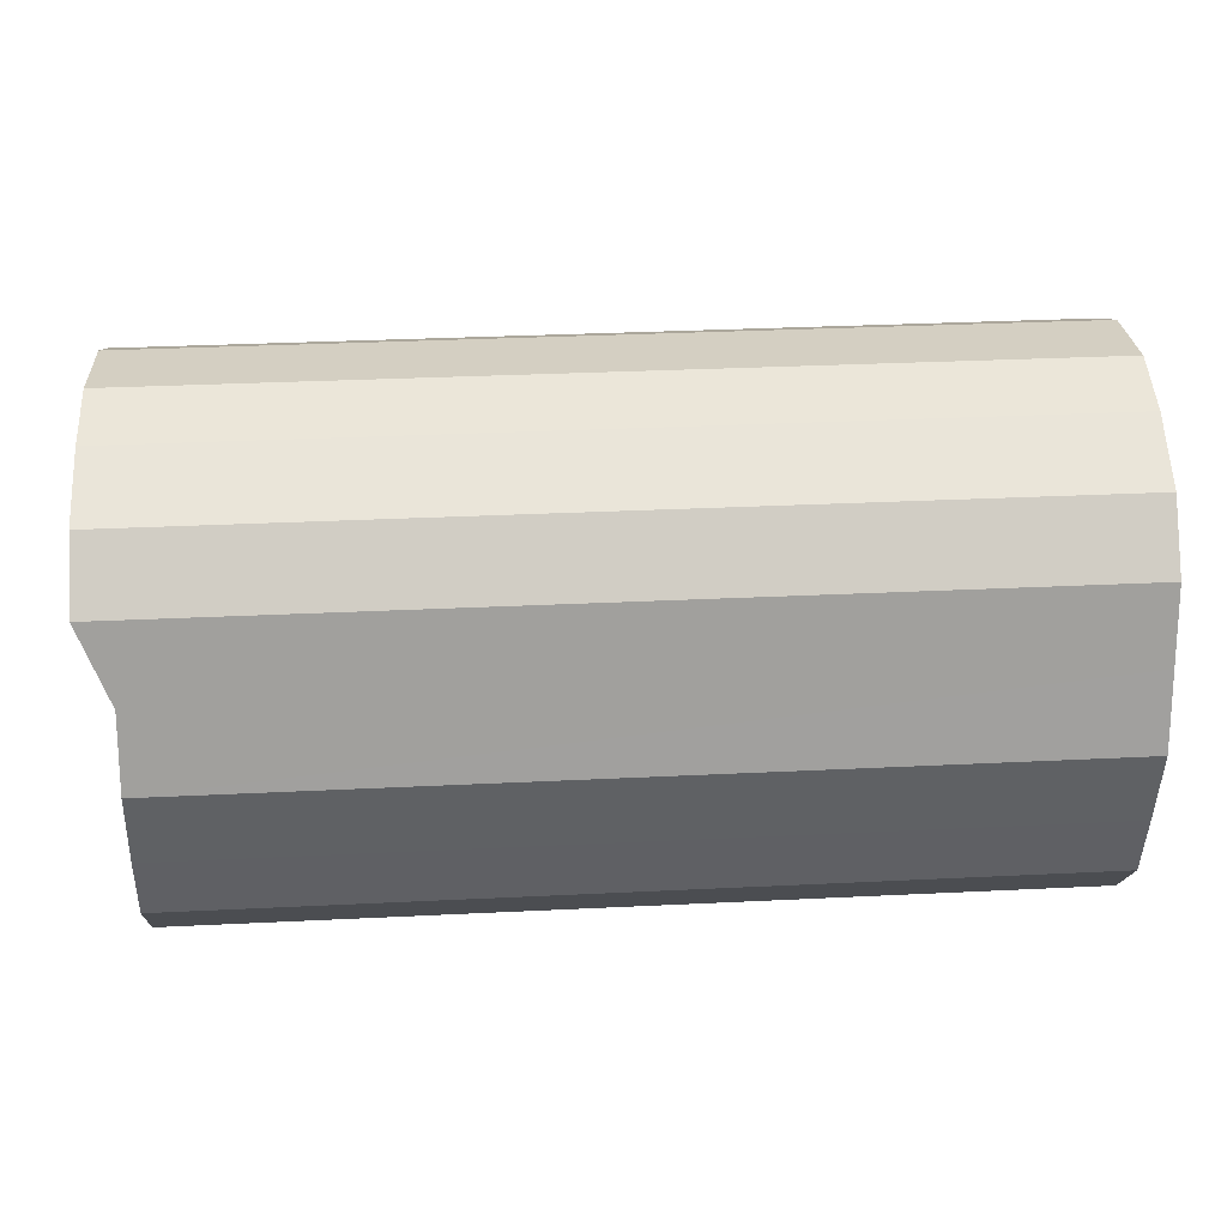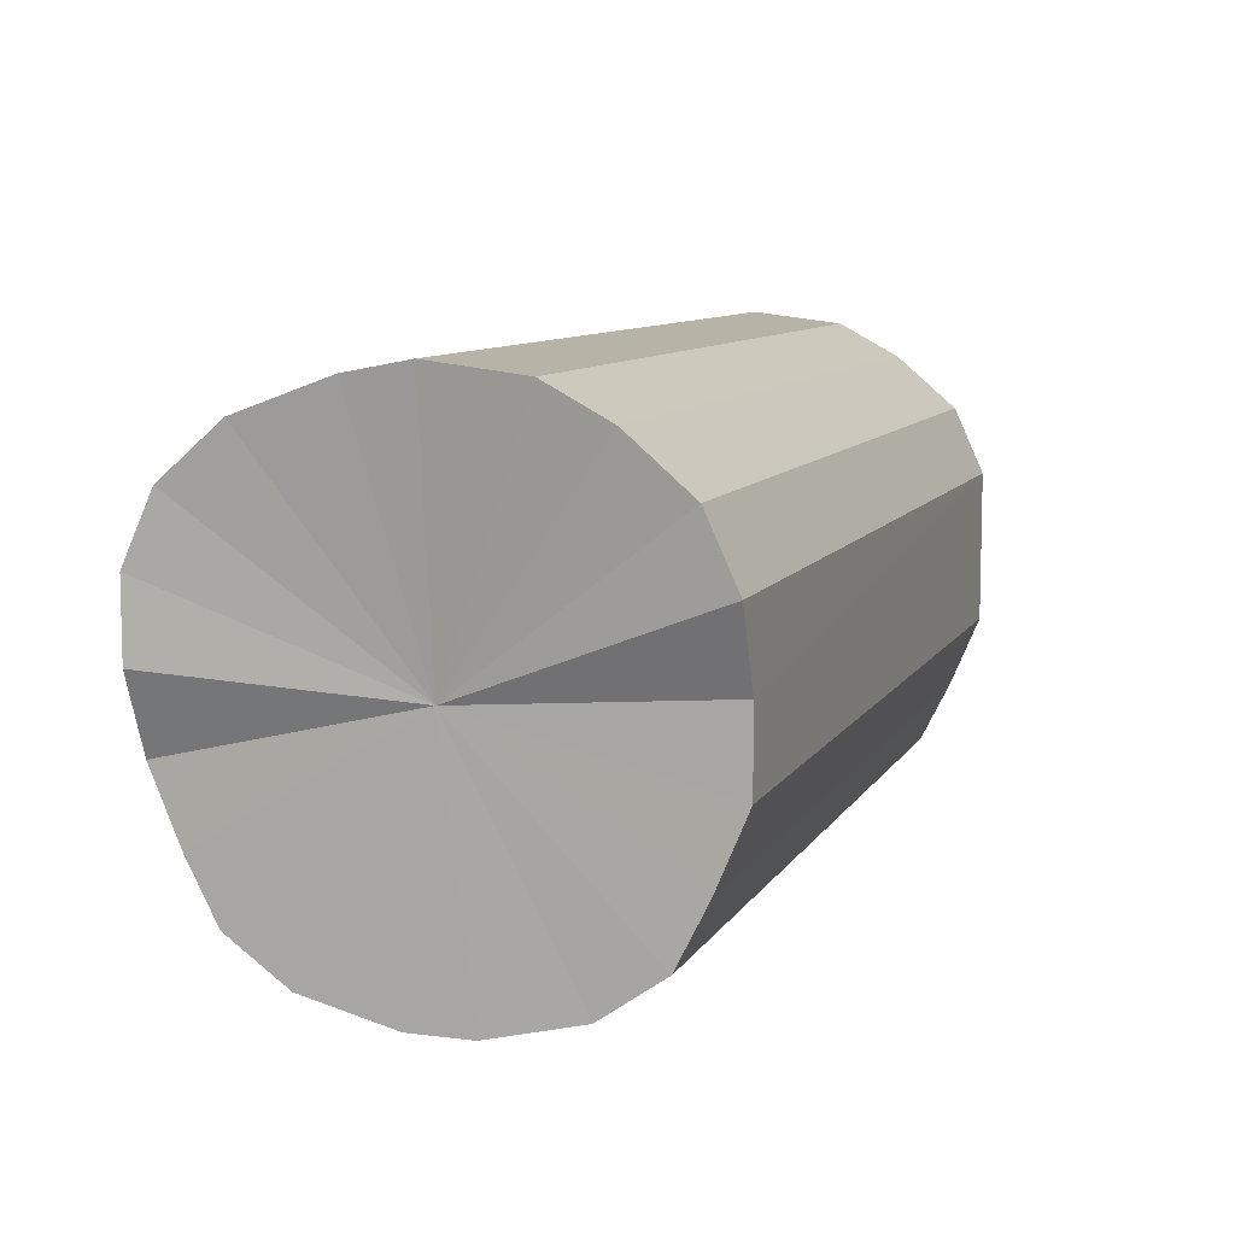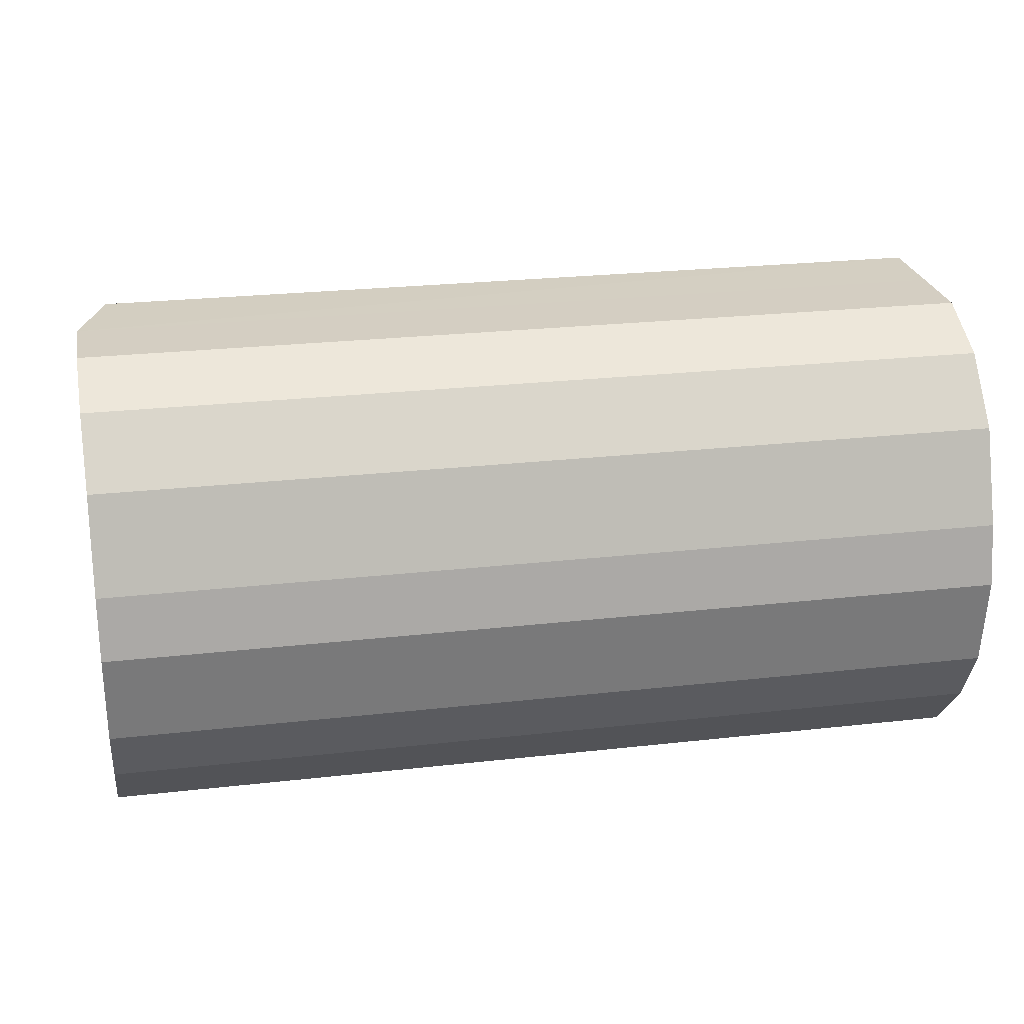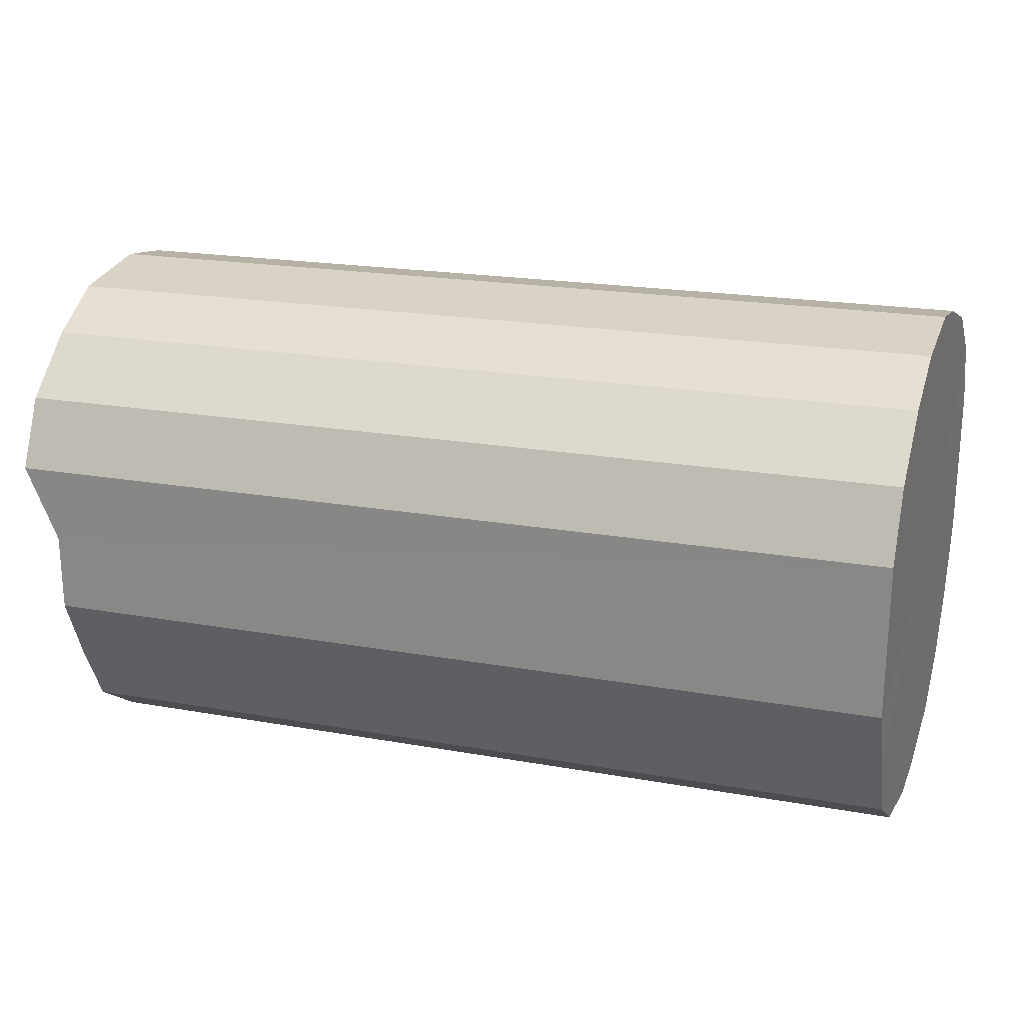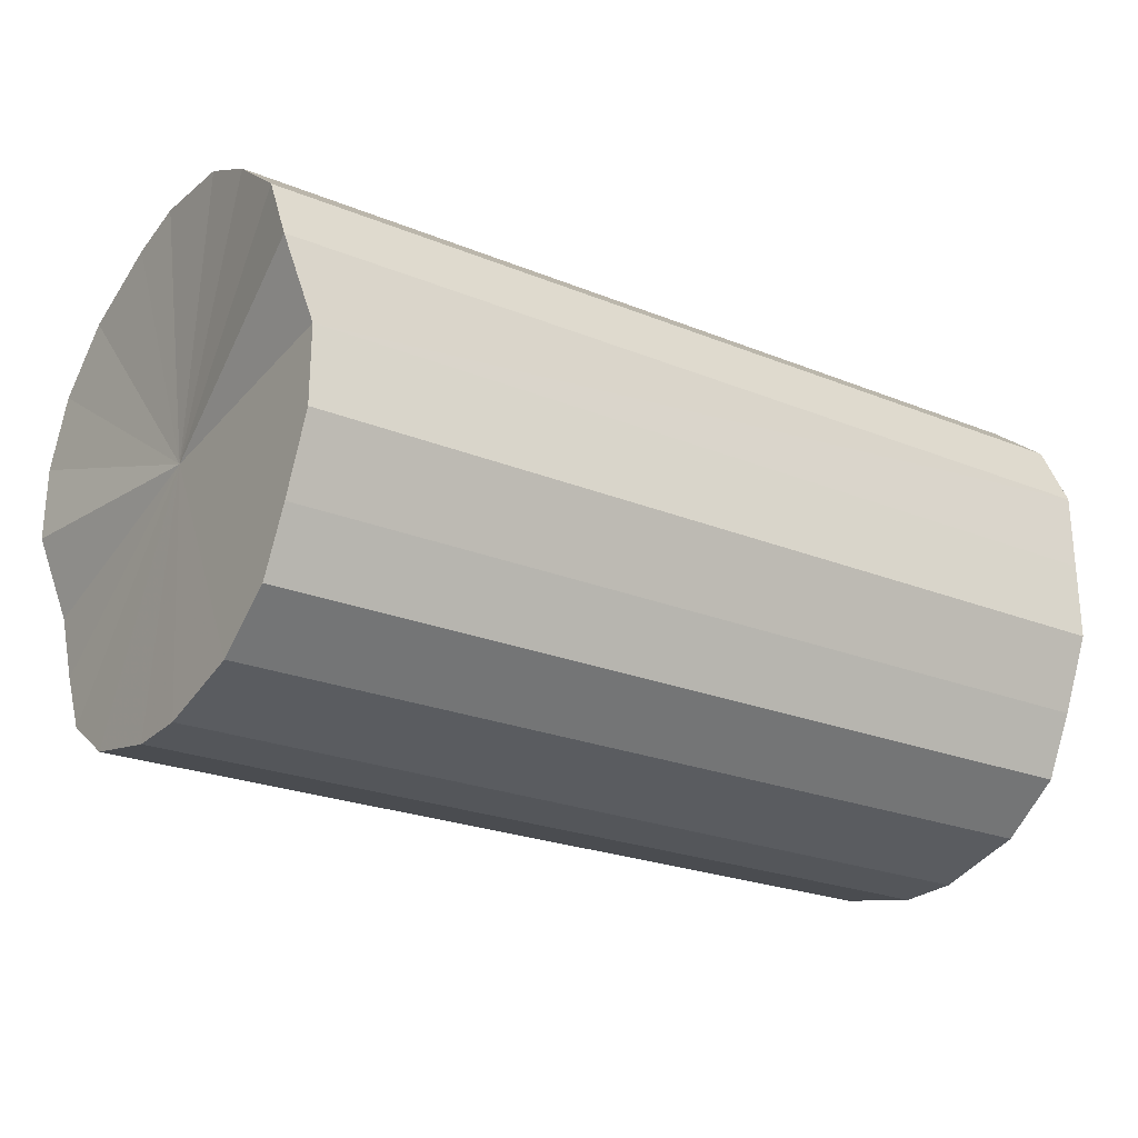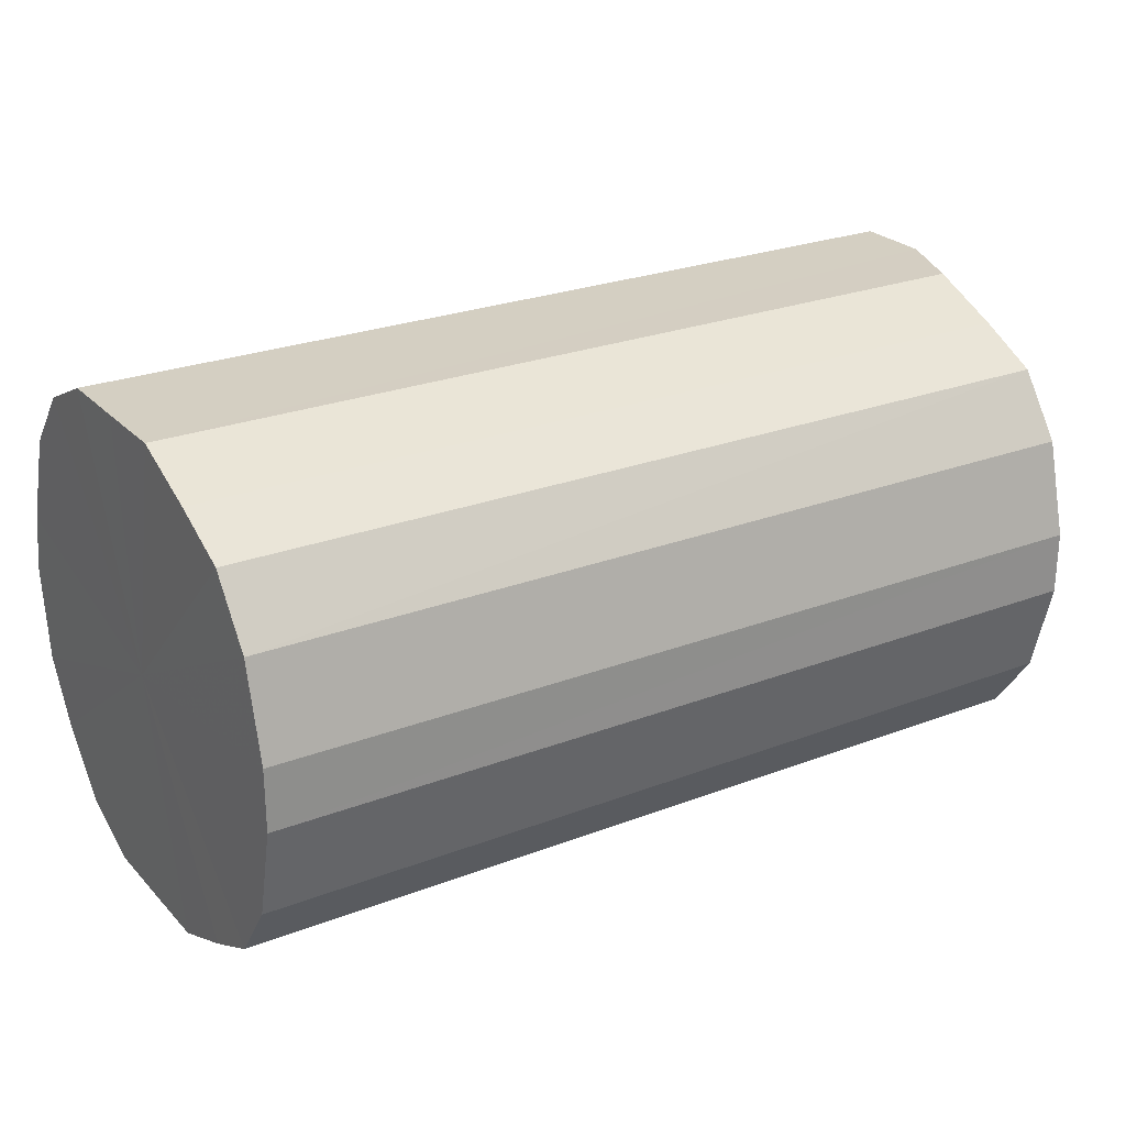
<metadata>
{"format":"obj","ext":"obj","renderer":"f3d","projection":"perspective","resolution":1024,"background":"white","views":[{"elev":18.7,"azim":-3.6,"up":"+Z"},{"elev":8.3,"azim":-71.0,"up":"+Z"},{"elev":25.4,"azim":-11.3,"up":"+Y"},{"elev":22.4,"azim":18.9,"up":"+Z"},{"elev":-25.8,"azim":-34.0,"up":"+Z"},{"elev":25.6,"azim":147.5,"up":"+Y"}]}
</metadata>
<code>
o 29887
v 2225 1893 6.792
v 2225 1893 6.788
v 2225 1893 6.787
v 2225 1893 6.777
v 2225 1893 6.783
v 2225 1893 6.788
v 2225 1893 6.783
v 2225 1893 6.76
v 2225 1893 6.772
v 2225 1893 6.777
v 2225 1893 6.772
v 2225 1893 6.738
v 2225 1893 6.755
v 2225 1893 6.76
v 2225 1893 6.755
v 2225 1893 6.714
v 2225 1893 6.733
v 2225 1893 6.738
v 2225 1893 6.733
v 2225 1893 6.689
v 2225 1893 6.709
v 2225 1893 6.714
v 2225 1893 6.709
v 2225 1893 6.666
v 2225 1893 6.684
v 2225 1893 6.689
v 2225 1893 6.684
v 2225 1893 6.646
v 2225 1893 6.661
v 2225 1893 6.666
v 2225 1893 6.661
v 2225 1893 6.632
v 2225 1893 6.641
v 2225 1893 6.646
v 2225 1893 6.641
v 2225 1893 6.625
v 2225 1893 6.627
v 2225 1893 6.632
v 2225 1893 6.627
v 2225 1893 6.625
v 2225 1893 6.62
v 2225 1893 6.62
v 2225 1893 6.787
v 2225 1893 6.788
v 2225 1893 6.783
v 2225 1893 6.777
v 2225 1893 6.772
v 2225 1893 6.783
v 2225 1893 6.792
v 2225 1893 6.772
v 2225 1893 6.788
v 2225 1893 6.76
v 2225 1893 6.755
v 2225 1893 6.755
v 2225 1893 6.777
v 2225 1893 6.733
v 2225 1893 6.76
v 2225 1893 6.738
v 2225 1893 6.733
v 2225 1893 6.709
v 2225 1893 6.738
v 2225 1893 6.684
v 2225 1893 6.714
v 2225 1893 6.714
v 2225 1893 6.709
v 2225 1893 6.661
v 2225 1893 6.689
v 2225 1893 6.641
v 2225 1893 6.666
v 2225 1893 6.689
v 2225 1893 6.684
v 2225 1893 6.627
v 2225 1893 6.646
v 2225 1893 6.62
v 2225 1893 6.632
v 2225 1893 6.666
v 2225 1893 6.661
v 2225 1893 6.62
v 2225 1893 6.625
v 2225 1893 6.627
v 2225 1893 6.625
v 2225 1893 6.646
v 2225 1893 6.641
v 2225 1893 6.632
v 2225 1893 6.708
v 2225 1893 6.788
v 2225 1893 6.792
v 2225 1893 6.777
v 2225 1893 6.788
v 2225 1893 6.76
v 2225 1893 6.777
v 2225 1893 6.738
v 2225 1893 6.76
v 2225 1893 6.714
v 2225 1893 6.738
v 2225 1893 6.689
v 2225 1893 6.714
v 2225 1893 6.666
v 2225 1893 6.689
v 2225 1893 6.646
v 2225 1893 6.666
v 2225 1893 6.632
v 2225 1893 6.646
v 2225 1893 6.625
v 2225 1893 6.632
v 2225 1893 6.625
v 2225 1893 6.703
v 2225 1893 6.787
v 2225 1893 6.783
v 2225 1893 6.783
v 2225 1893 6.772
v 2225 1893 6.772
v 2225 1893 6.755
v 2225 1893 6.755
v 2225 1893 6.733
v 2225 1893 6.733
v 2225 1893 6.709
v 2225 1893 6.709
v 2225 1893 6.684
v 2225 1893 6.684
v 2225 1893 6.661
v 2225 1893 6.661
v 2225 1893 6.641
v 2225 1893 6.641
v 2225 1893 6.627
v 2225 1893 6.627
v 2225 1893 6.62
v 2225 1893 6.62
f 1 2 3
f 2 4 5
f 6 1 7
f 4 8 9
f 10 6 11
f 8 12 13
f 14 10 15
f 12 16 17
f 18 14 19
f 16 20 21
f 22 18 23
f 20 24 25
f 26 22 27
f 24 28 29
f 30 26 31
f 28 32 33
f 34 30 35
f 32 36 37
f 38 34 39
f 36 40 41
f 40 38 42
f 43 44 45
f 45 46 47
f 48 49 43
f 50 51 48
f 47 52 53
f 54 55 50
f 56 57 54
f 53 58 59
f 60 61 56
f 62 63 60
f 59 64 65
f 66 67 62
f 68 69 66
f 65 70 71
f 72 73 68
f 74 75 72
f 71 76 77
f 78 79 74
f 80 81 78
f 77 82 83
f 83 84 80
f 85 86 87
f 85 88 86
f 85 87 89
f 85 90 88
f 85 89 91
f 85 92 90
f 85 91 93
f 85 94 92
f 85 93 95
f 85 96 94
f 85 95 97
f 85 98 96
f 85 97 99
f 85 100 98
f 85 99 101
f 85 102 100
f 85 101 103
f 85 104 102
f 85 103 105
f 85 106 104
f 85 105 106
f 107 108 109
f 107 110 108
f 107 109 111
f 107 112 110
f 107 111 113
f 107 114 112
f 107 113 115
f 107 116 114
f 107 115 117
f 107 118 116
f 107 117 119
f 107 120 118
f 107 119 121
f 107 122 120
f 107 121 123
f 107 124 122
f 107 123 125
f 107 126 124
f 107 125 127
f 107 128 126
f 107 127 128

</code>
